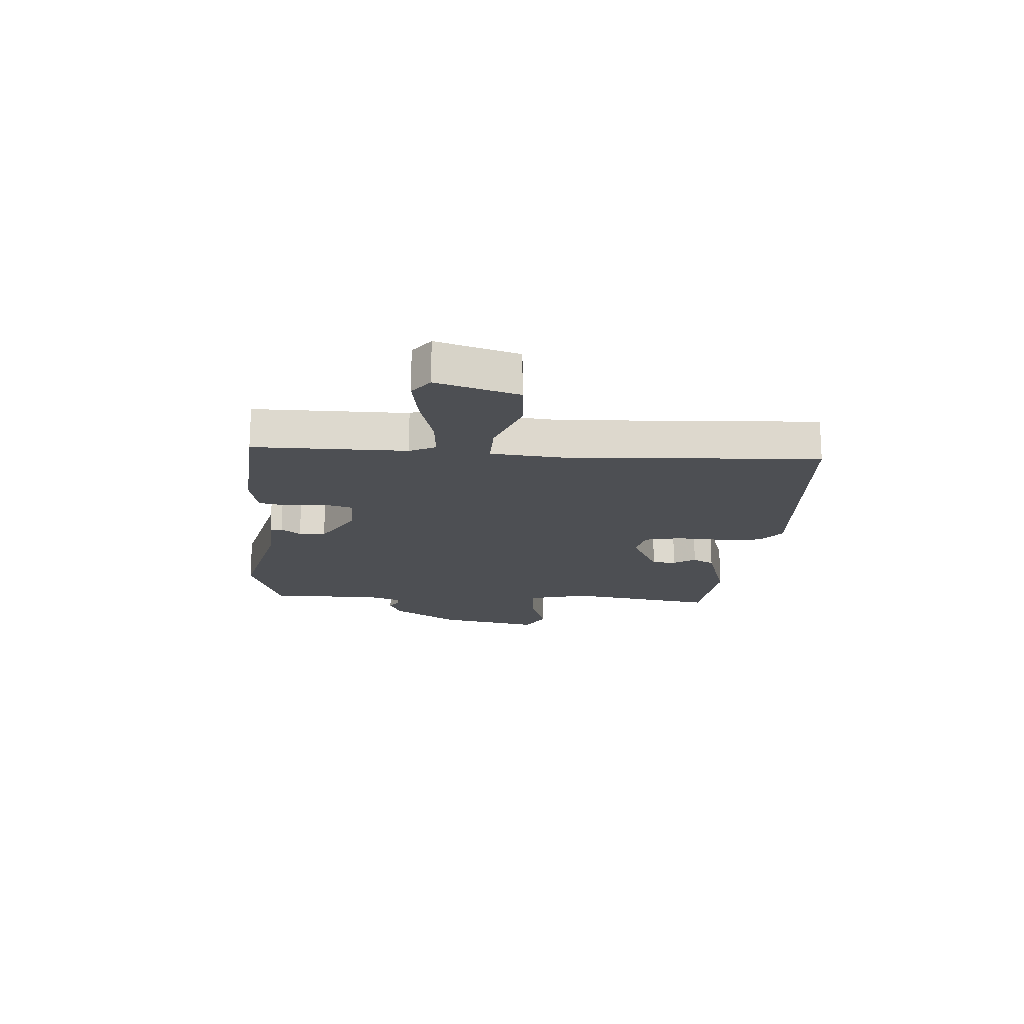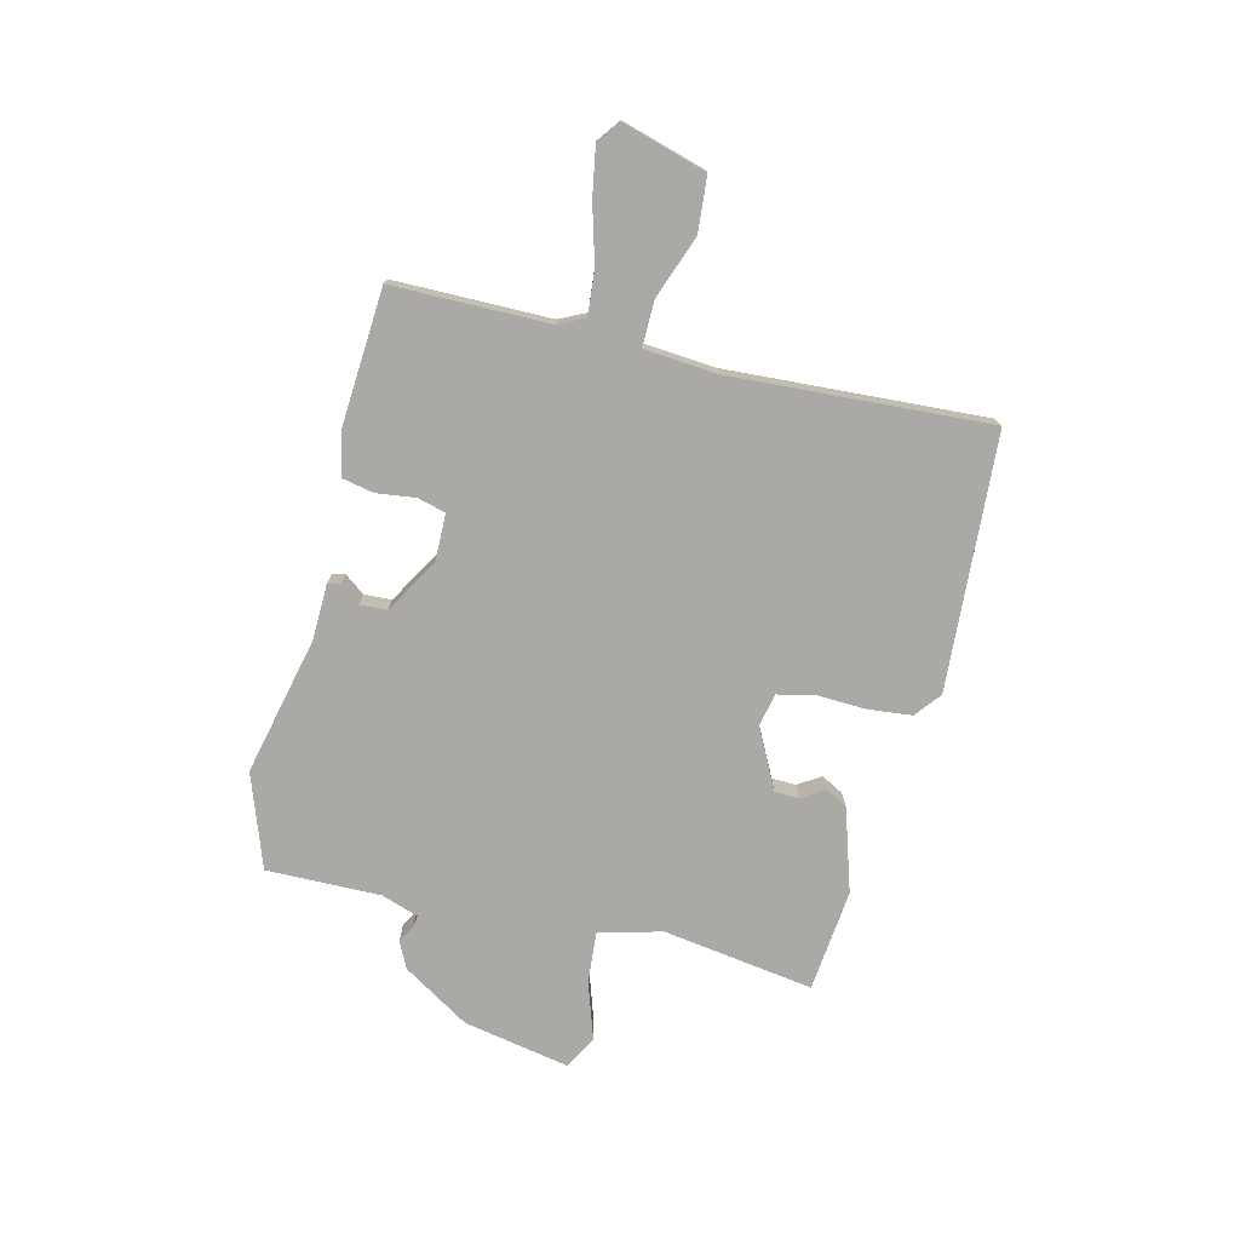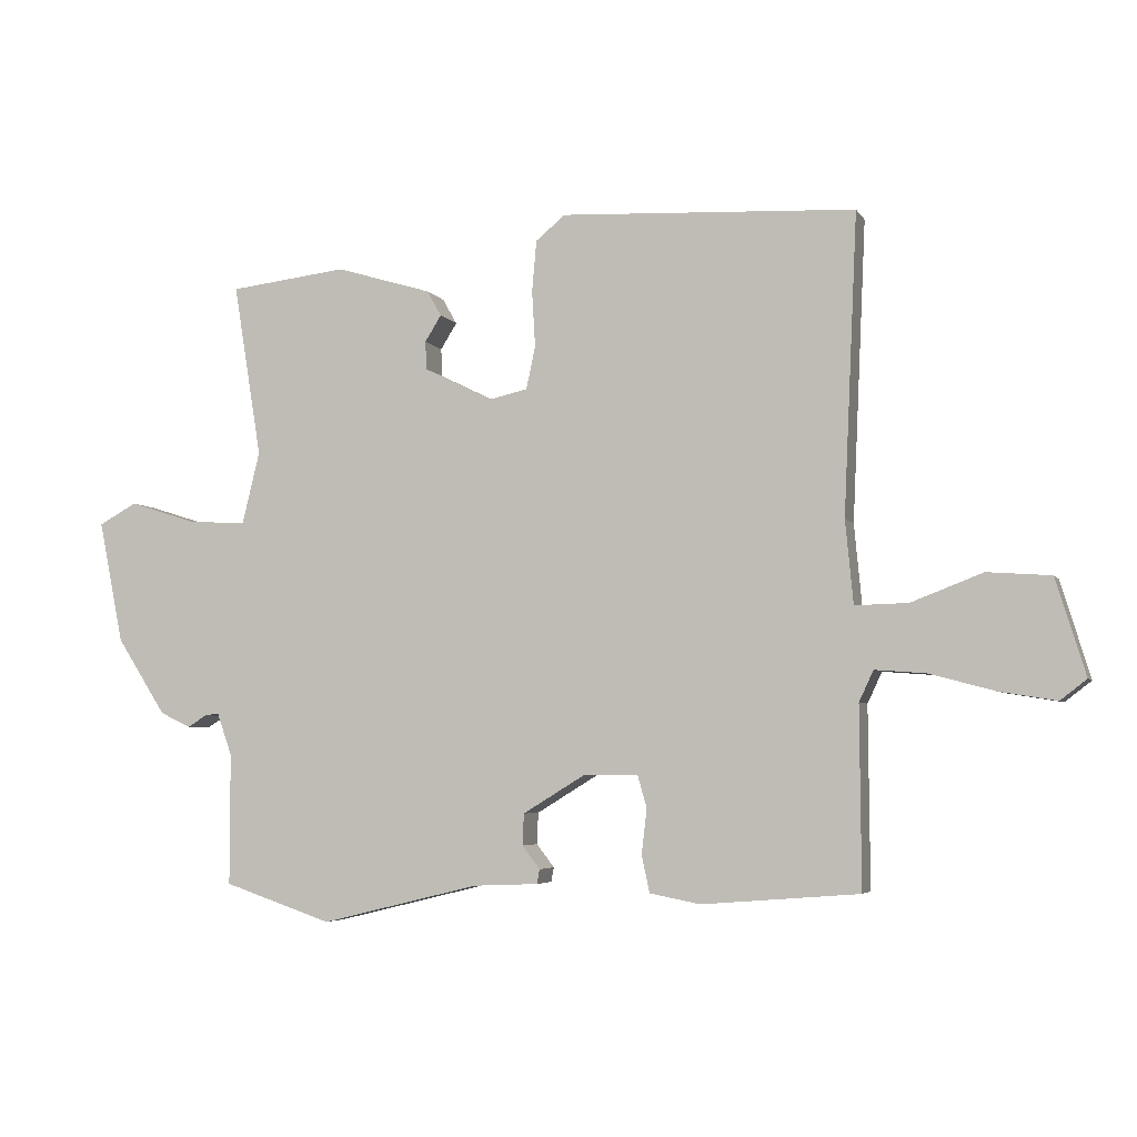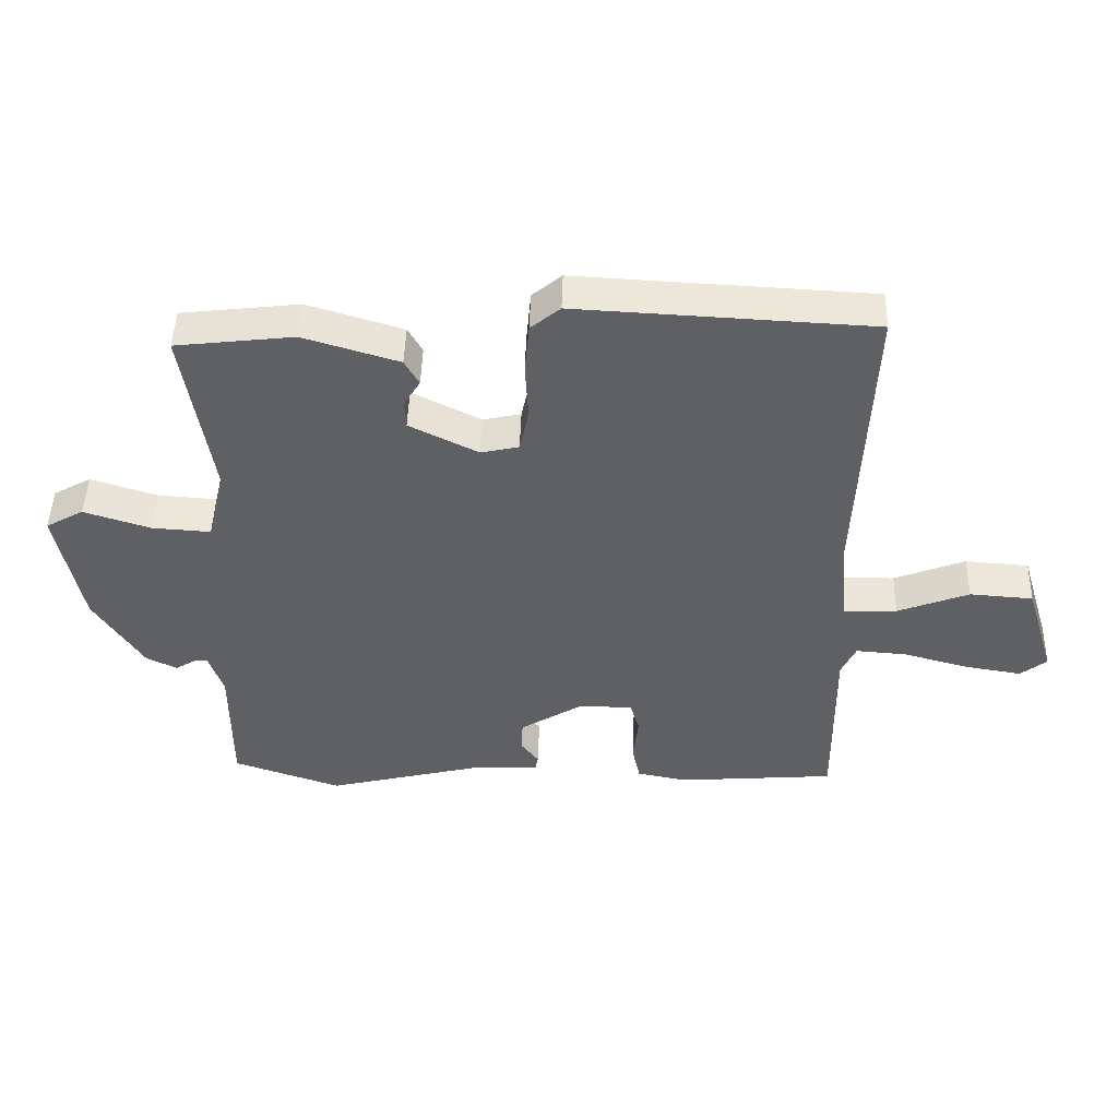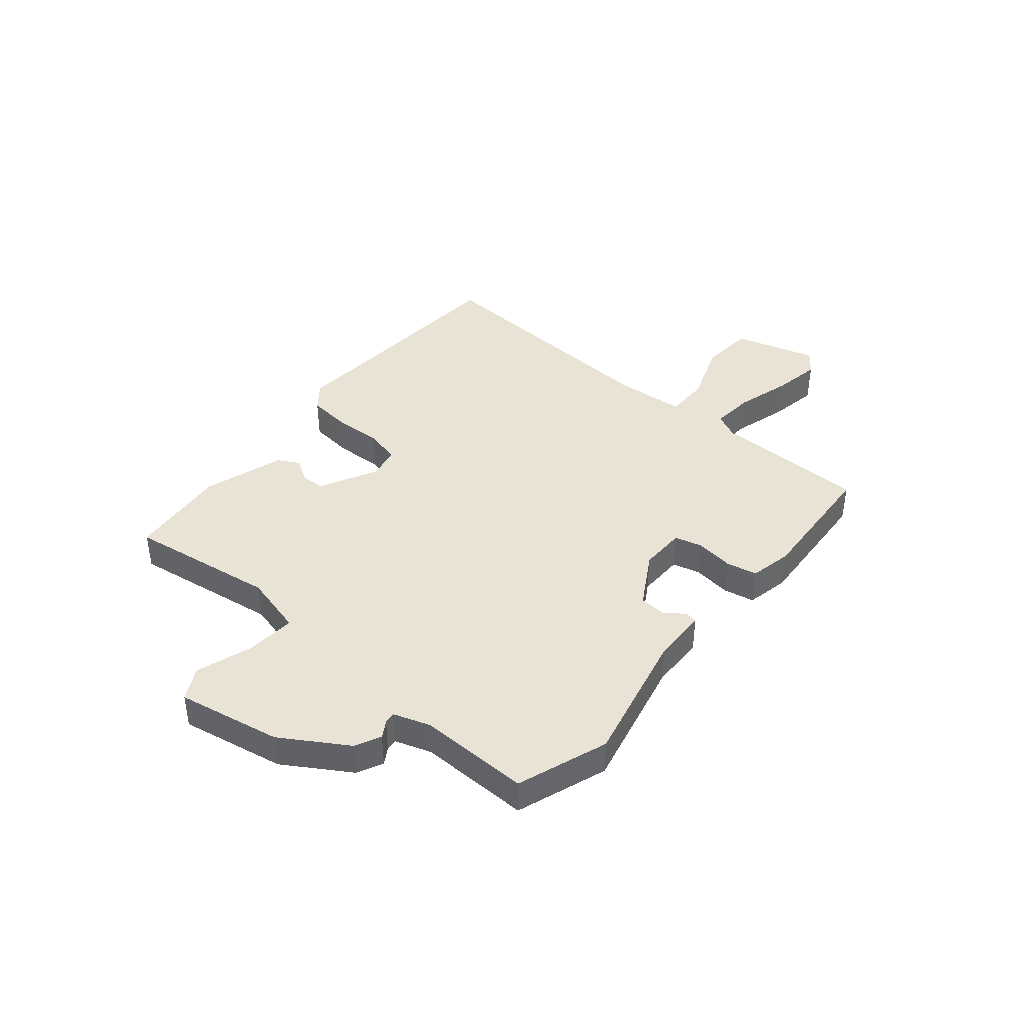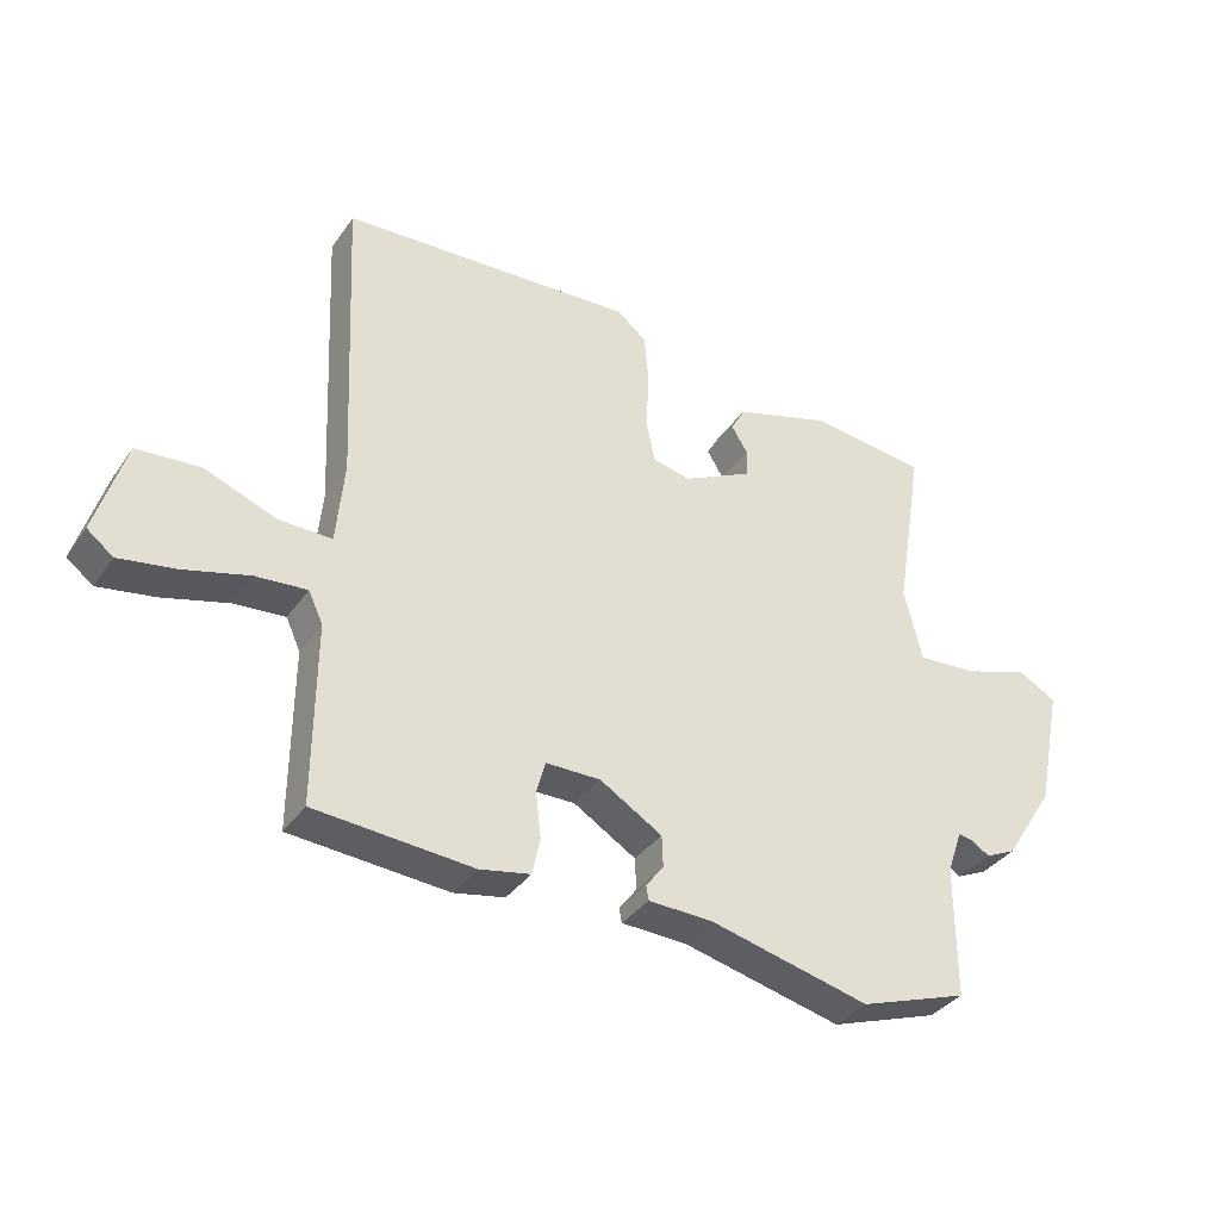
<metadata>
{"format":"obj","ext":"obj","renderer":"f3d","projection":"perspective","resolution":1024,"background":"white","views":[{"elev":-17.5,"azim":-93.7,"up":"+Y"},{"elev":-75.5,"azim":-103.0,"up":"+Y"},{"elev":-4.7,"azim":-162.6,"up":"+Z"},{"elev":46.7,"azim":-178.4,"up":"+Z"},{"elev":41.3,"azim":130.8,"up":"+Y"},{"elev":-35.7,"azim":-30.3,"up":"+Z"}]}
</metadata>
<code>
v 0.509 0.07 0.444
v 0.466 0.07 0.179
v 0.493 0.07 0.068
v 0.583 0.07 0.074
v 0.684 0.07 0.106
v 0.742 0.07 0.074
v 0.704 0.07 -0.113
v 0.629 0.07 -0.23
v 0.582 0.07 -0.252
v 0.553 0.07 -0.234
v 0.532 0.07 -0.231
v 0.509 0.07 -0.296
v 0.509 0.07 -0.497
v 0.344 0.07 -0.553
v 0.102 0.07 -0.494
v 0.003 0.07 -0.49
v -0.001 0.07 -0.468
v 0.026 0.07 -0.433
v 0.024 0.07 -0.385
v -0.071 0.07 -0.327
v -0.154 0.07 -0.327
v -0.168 0.07 -0.376
v -0.16 0.07 -0.445
v -0.172 0.07 -0.501
v -0.249 0.07 -0.516
v -0.489 0.07 -0.497
v -0.487 0.07 -0.222
v -0.509 0.07 -0.175
v -0.587 0.07 -0.181
v -0.687 0.07 -0.208
v -0.773 0.07 -0.222
v -0.813 0.07 -0.191
v -0.768 0.07 -0.044
v -0.671 0.07 -0.037
v -0.562 0.07 -0.079
v -0.481 0.07 -0.081
v -0.469 0.07 0.046
v -0.49 0.07 0.503
v -0.04 0.07 0.526
v 0.005 0.07 0.489
v 0.012 0.07 0.411
v 0.007 0.07 0.325
v 0.021 0.07 0.26
v 0.079 0.07 0.247
v 0.184 0.07 0.299
v 0.186 0.07 0.342
v 0.161 0.07 0.382
v 0.183 0.07 0.421
v 0.329 0.07 0.465
v 0.509 0 0.444
v 0.466 0 0.179
v 0.493 0 0.068
v 0.583 0 0.074
v 0.684 0 0.106
v 0.742 0 0.074
v 0.704 0 -0.113
v 0.629 0 -0.23
v 0.582 0 -0.252
v 0.553 0 -0.234
v 0.532 0 -0.231
v 0.509 0 -0.296
v 0.509 0 -0.497
v 0.344 0 -0.553
v 0.102 0 -0.494
v 0.003 0 -0.49
v -0.001 0 -0.468
v 0.026 0 -0.433
v 0.024 0 -0.385
v -0.071 0 -0.327
v -0.154 0 -0.327
v -0.168 0 -0.376
v -0.16 0 -0.445
v -0.172 0 -0.501
v -0.249 0 -0.516
v -0.489 0 -0.497
v -0.487 0 -0.222
v -0.509 0 -0.175
v -0.587 0 -0.181
v -0.687 0 -0.208
v -0.773 0 -0.222
v -0.813 0 -0.191
v -0.768 0 -0.044
v -0.671 0 -0.037
v -0.562 0 -0.079
v -0.481 0 -0.081
v -0.469 0 0.046
v -0.49 0 0.503
v -0.04 0 0.526
v 0.005 0 0.489
v 0.012 0 0.411
v 0.007 0 0.325
v 0.021 0 0.26
v 0.079 0 0.247
v 0.184 0 0.299
v 0.186 0 0.342
v 0.161 0 0.382
v 0.183 0 0.421
v 0.329 0 0.465
f 49 1 2
f 48 49 2
f 47 48 2
f 46 47 2
f 45 46 2 3
f 44 45 3
f 43 44 3
f 40 41 42
f 39 40 42
f 38 39 42
f 37 38 42
f 36 37 42 43
f 33 34 35
f 32 33 35
f 31 32 35
f 30 31 35
f 29 30 35
f 28 29 35 36
f 36 43 3
f 28 36 3
f 27 28 3
f 25 26 27
f 24 25 27
f 23 24 27
f 22 23 27
f 15 16 17 18
f 15 18 19
f 14 15 19
f 13 14 19
f 12 13 19
f 11 12 19 20
f 8 9 10
f 7 8 10
f 6 7 10
f 5 6 10
f 4 5 10
f 4 10 11
f 11 20 21
f 4 11 21
f 3 4 21
f 21 22 27
f 3 21 27
f 51 50 98
f 51 98 97
f 51 97 96
f 51 96 95
f 52 51 95 94
f 52 94 93
f 52 93 92
f 91 90 89
f 91 89 88
f 91 88 87
f 91 87 86
f 92 91 86 85
f 84 83 82
f 84 82 81
f 84 81 80
f 84 80 79
f 84 79 78
f 85 84 78 77
f 52 92 85
f 52 85 77
f 52 77 76
f 76 75 74
f 76 74 73
f 76 73 72
f 76 72 71
f 67 66 65 64
f 68 67 64
f 68 64 63
f 68 63 62
f 68 62 61
f 69 68 61 60
f 59 58 57
f 59 57 56
f 59 56 55
f 59 55 54
f 59 54 53
f 60 59 53
f 70 69 60
f 70 60 53
f 70 53 52
f 76 71 70
f 76 70 52
f 1 50 51 2
f 2 51 52 3
f 3 52 53 4
f 4 53 54 5
f 5 54 55 6
f 6 55 56 7
f 7 56 57 8
f 8 57 58 9
f 9 58 59 10
f 10 59 60 11
f 11 60 61 12
f 12 61 62 13
f 13 62 63 14
f 14 63 64 15
f 15 64 65 16
f 16 65 66 17
f 17 66 67 18
f 18 67 68 19
f 19 68 69 20
f 20 69 70 21
f 21 70 71 22
f 22 71 72 23
f 23 72 73 24
f 24 73 74 25
f 25 74 75 26
f 26 75 76 27
f 27 76 77 28
f 28 77 78 29
f 29 78 79 30
f 30 79 80 31
f 31 80 81 32
f 32 81 82 33
f 33 82 83 34
f 34 83 84 35
f 35 84 85 36
f 36 85 86 37
f 37 86 87 38
f 38 87 88 39
f 39 88 89 40
f 40 89 90 41
f 41 90 91 42
f 42 91 92 43
f 43 92 93 44
f 44 93 94 45
f 45 94 95 46
f 46 95 96 47
f 47 96 97 48
f 48 97 98 49
f 49 98 50 1

</code>
